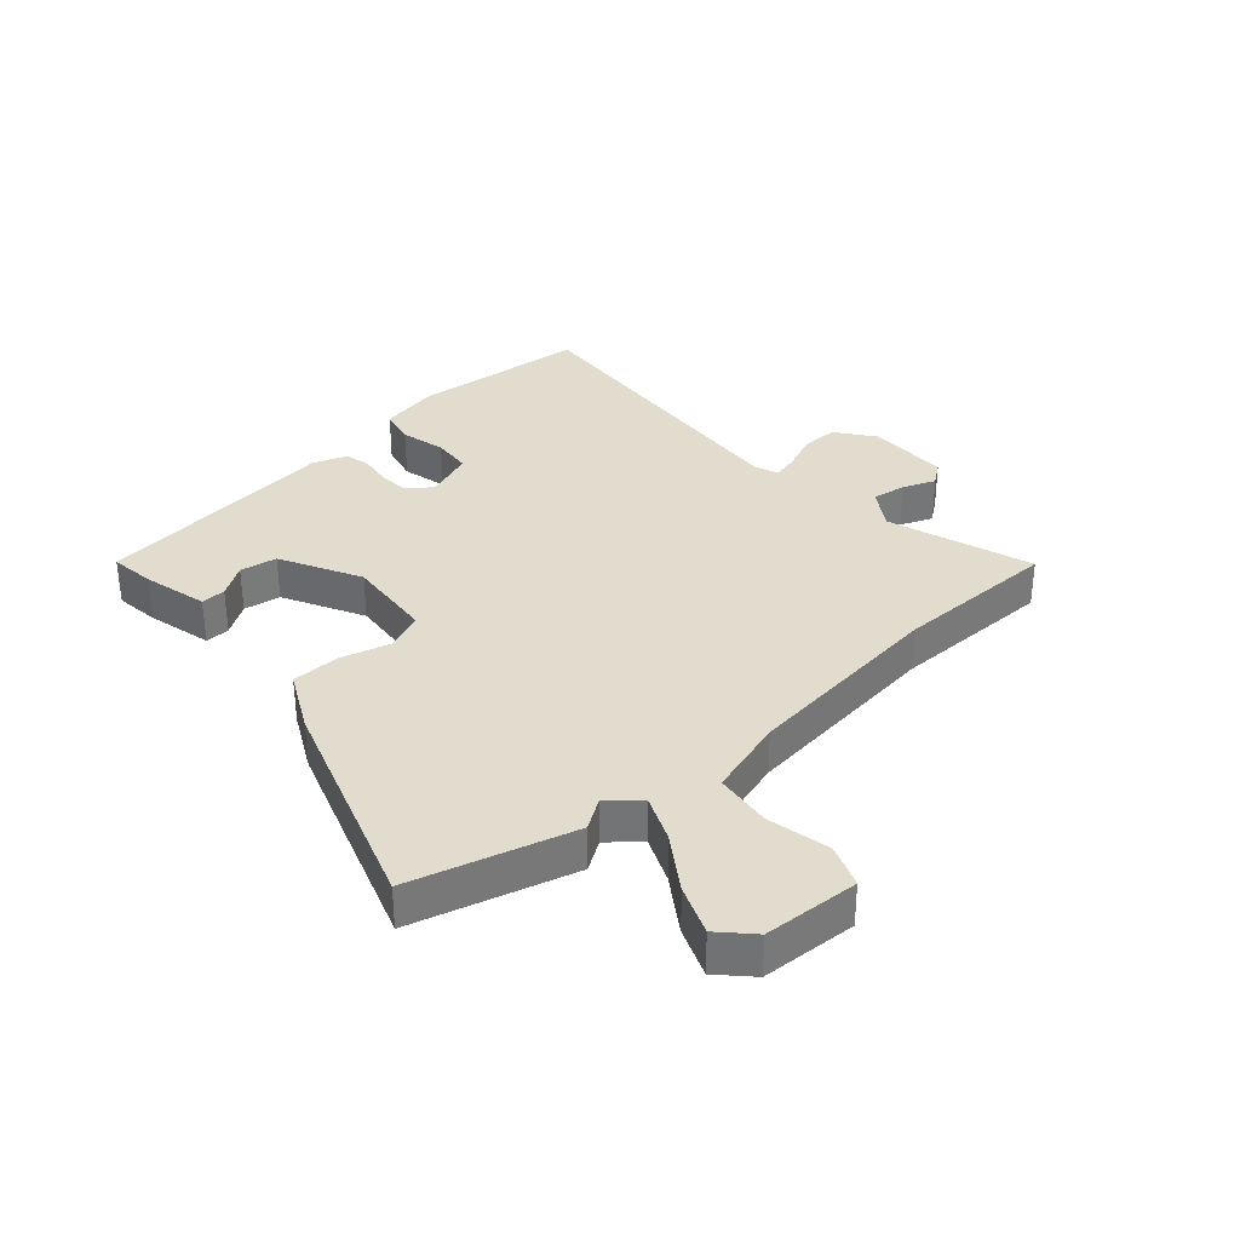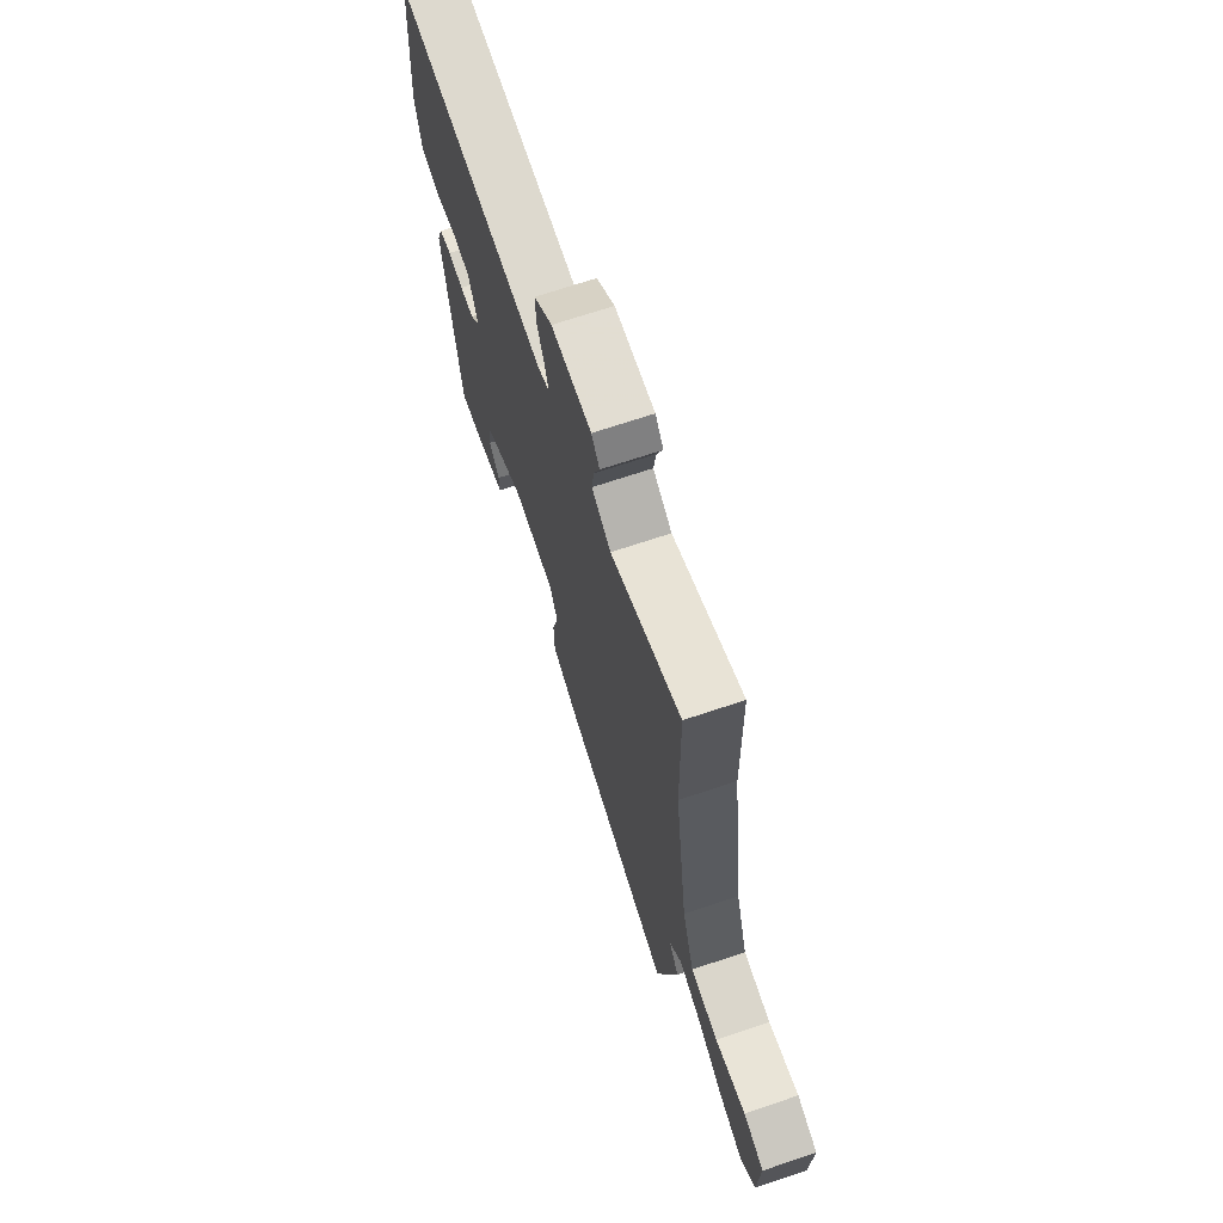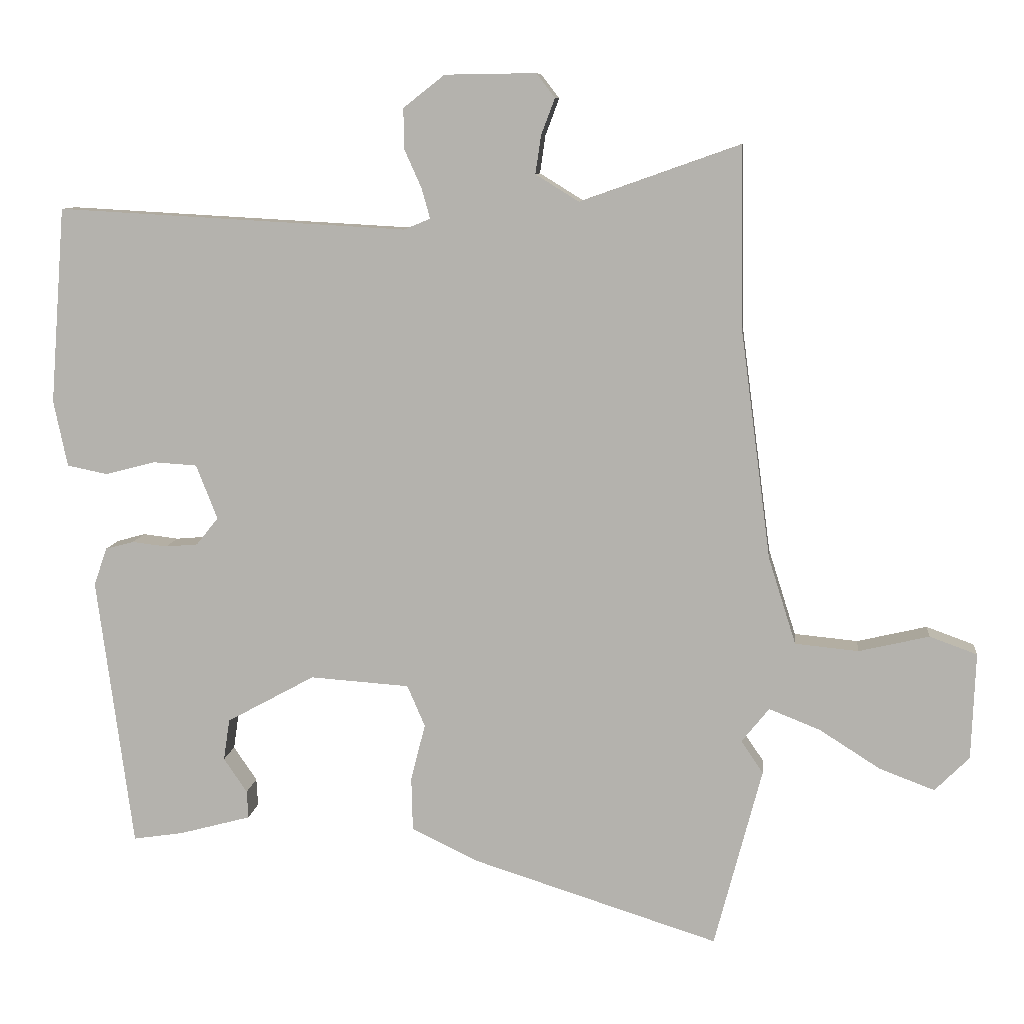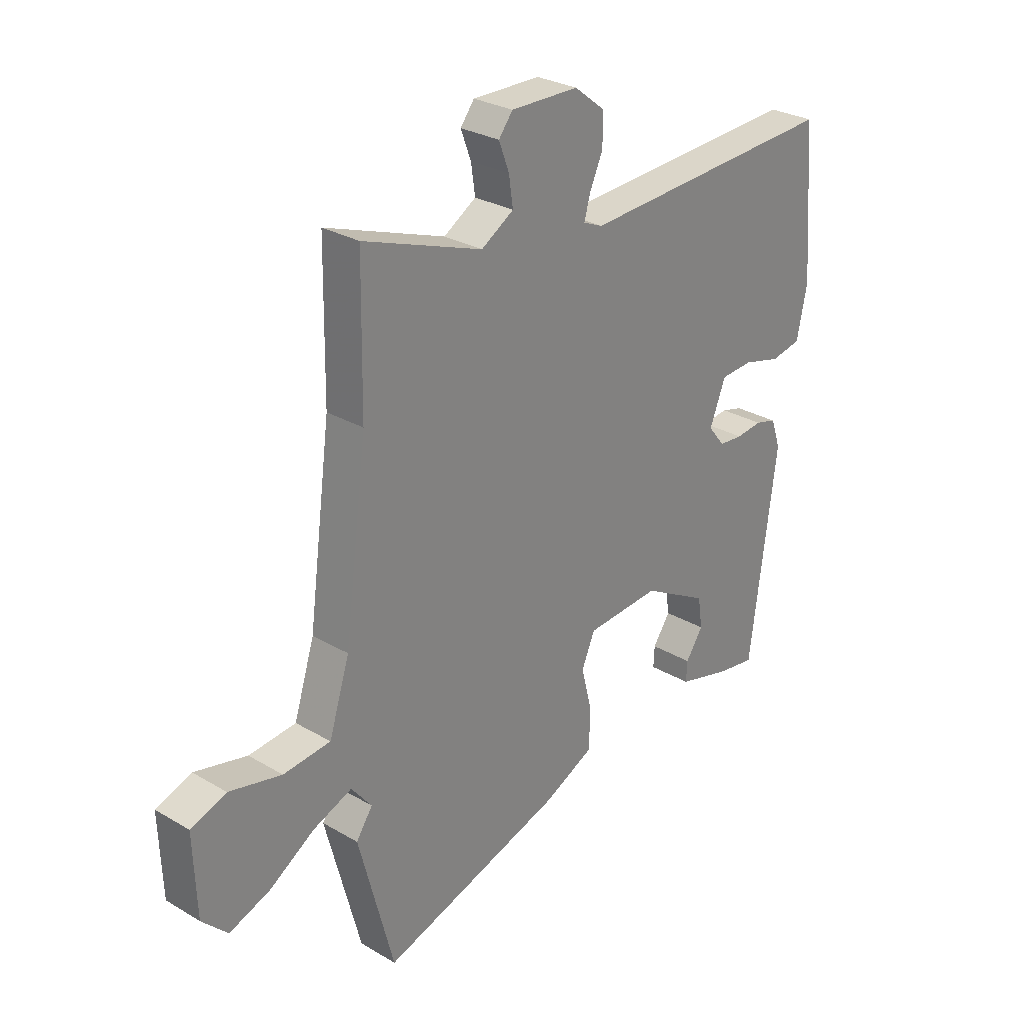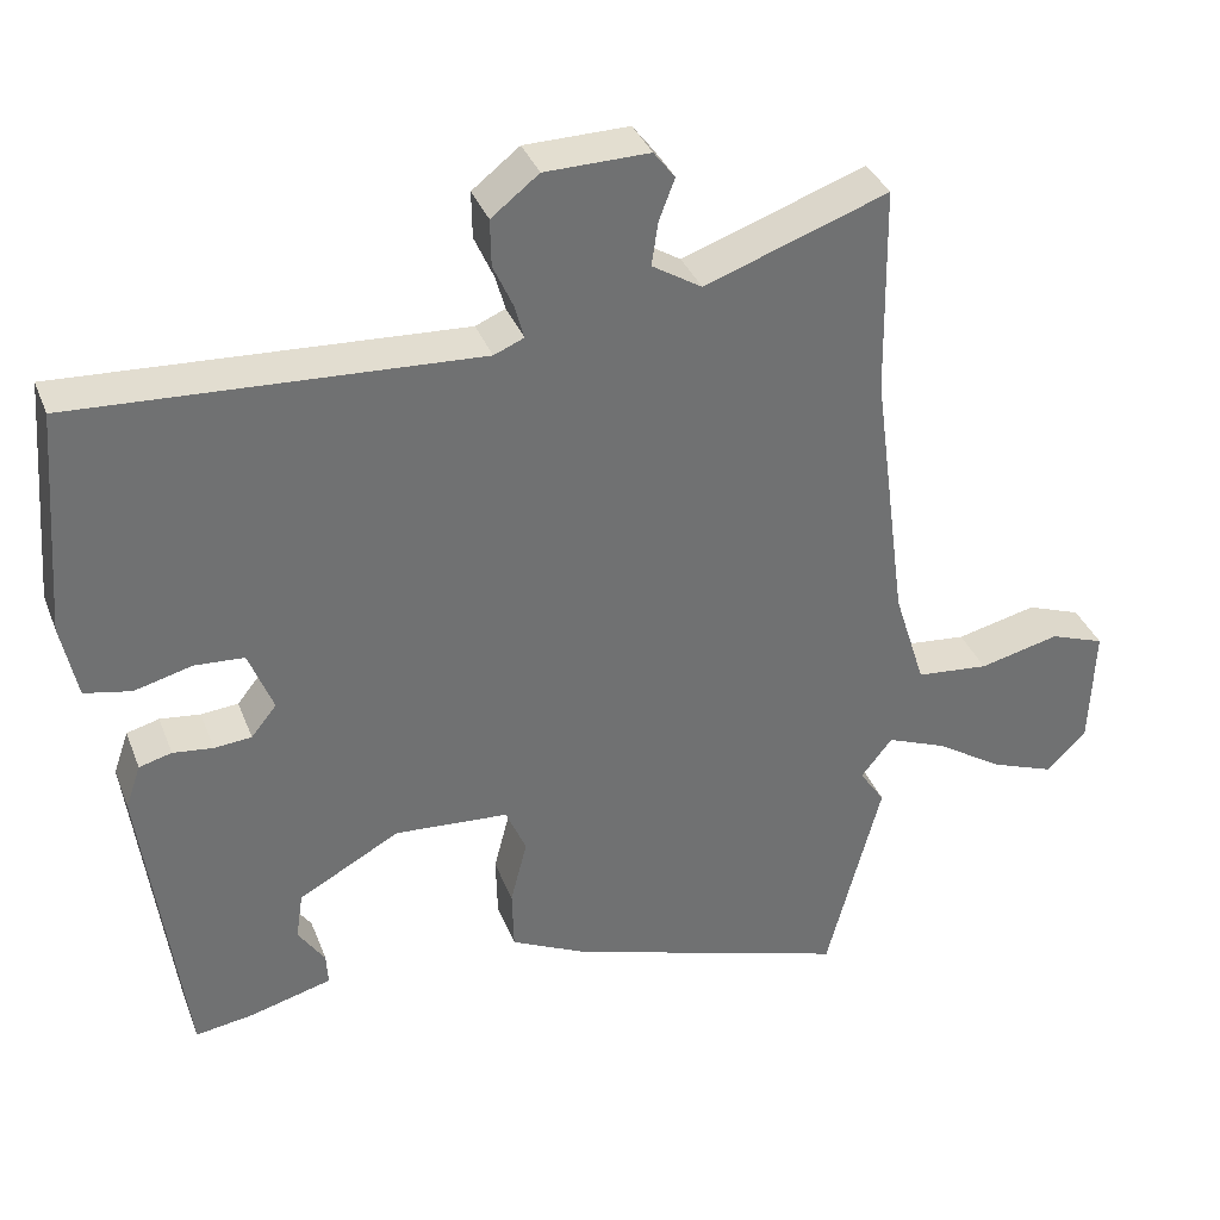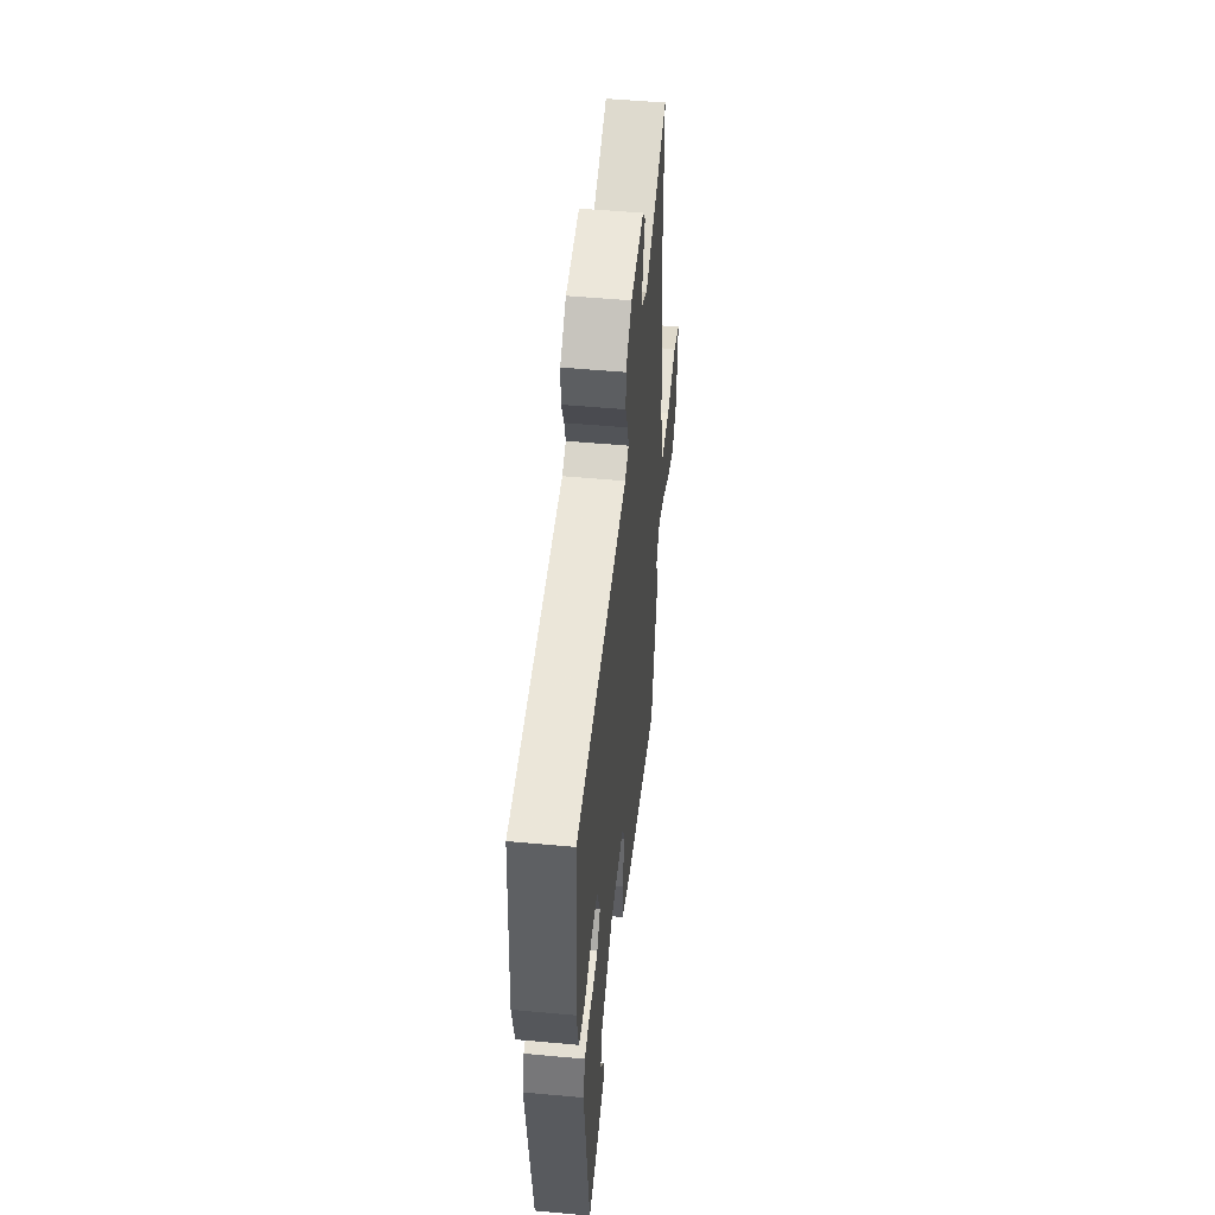
<metadata>
{"format":"obj","ext":"obj","renderer":"f3d","projection":"perspective","resolution":1024,"background":"white","views":[{"elev":34.0,"azim":-130.6,"up":"+Y"},{"elev":69.1,"azim":-108.6,"up":"+Z"},{"elev":9.1,"azim":-173.9,"up":"+Z"},{"elev":28.3,"azim":-48.3,"up":"+Z"},{"elev":35.7,"azim":160.4,"up":"+Z"},{"elev":51.2,"azim":95.7,"up":"+Z"}]}
</metadata>
<code>
v 0.495 0.07 0.488
v 0.517 0.07 0.203
v 0.497 0.07 0.107
v 0.438 0.07 0.095
v 0.365 0.07 0.114
v 0.302 0.07 0.11
v 0.271 0.07 0.031
v 0.303 0.07 -0.009
v 0.35 0.07 -0.013
v 0.401 0.07 -0.007
v 0.442 0.07 -0.018
v 0.461 0.07 -0.073
v 0.409 0.07 -0.467
v 0.336 0.07 -0.456
v 0.232 0.07 -0.428
v 0.234 0.07 -0.388
v 0.268 0.07 -0.338
v 0.259 0.07 -0.278
v 0.131 0.07 -0.208
v -0.013 0.07 -0.218
v -0.039 0.07 -0.278
v -0.018 0.07 -0.36
v -0.02 0.07 -0.438
v -0.117 0.07 -0.485
v -0.474 0.07 -0.598
v -0.543 0.07 -0.336
v -0.511 0.07 -0.289
v -0.551 0.07 -0.239
v -0.626 0.07 -0.269
v -0.714 0.07 -0.325
v -0.794 0.07 -0.355
v -0.844 0.07 -0.305
v -0.85 0.07 -0.15
v -0.781 0.07 -0.125
v -0.679 0.07 -0.149
v -0.587 0.07 -0.14
v -0.547 0.07 -0.014
v -0.503 0.07 0.318
v -0.499 0.07 0.583
v -0.267 0.07 0.501
v -0.204 0.07 0.54
v -0.212 0.07 0.595
v -0.232 0.07 0.648
v -0.205 0.07 0.683
v -0.073 0.07 0.681
v -0.013 0.07 0.634
v -0.014 0.07 0.575
v -0.039 0.07 0.519
v -0.051 0.07 0.476
v -0.013 0.07 0.46
v 0.495 0 0.488
v 0.517 0 0.203
v 0.497 0 0.107
v 0.438 0 0.095
v 0.365 0 0.114
v 0.302 0 0.11
v 0.271 0 0.031
v 0.303 0 -0.009
v 0.35 0 -0.013
v 0.401 0 -0.007
v 0.442 0 -0.018
v 0.461 0 -0.073
v 0.409 0 -0.467
v 0.336 0 -0.456
v 0.232 0 -0.428
v 0.234 0 -0.388
v 0.268 0 -0.338
v 0.259 0 -0.278
v 0.131 0 -0.208
v -0.013 0 -0.218
v -0.039 0 -0.278
v -0.018 0 -0.36
v -0.02 0 -0.438
v -0.117 0 -0.485
v -0.474 0 -0.598
v -0.543 0 -0.336
v -0.511 0 -0.289
v -0.551 0 -0.239
v -0.626 0 -0.269
v -0.714 0 -0.325
v -0.794 0 -0.355
v -0.844 0 -0.305
v -0.85 0 -0.15
v -0.781 0 -0.125
v -0.679 0 -0.149
v -0.587 0 -0.14
v -0.547 0 -0.014
v -0.503 0 0.318
v -0.499 0 0.583
v -0.267 0 0.501
v -0.204 0 0.54
v -0.212 0 0.595
v -0.232 0 0.648
v -0.205 0 0.683
v -0.073 0 0.681
v -0.013 0 0.634
v -0.014 0 0.575
v -0.039 0 0.519
v -0.051 0 0.476
v -0.013 0 0.46
f 45 46 47 48
f 45 48 49
f 42 43 44 45
f 41 42 45 49
f 40 41 49 50
f 38 39 40
f 37 38 40 50
f 32 33 34 35
f 32 35 36
f 29 30 31 32
f 28 29 32 36
f 27 28 36 37
f 25 26 27
f 24 25 27
f 21 22 23 24
f 21 24 27 37
f 14 15 16 17
f 14 17 18
f 13 14 18
f 12 13 18
f 9 10 11 12
f 8 9 12 18
f 7 8 18 19
f 2 3 4 5
f 2 5 6
f 1 2 6
f 50 1 6
f 20 21 37 50
f 19 20 50
f 6 7 19 50
f 98 97 96 95
f 99 98 95
f 95 94 93 92
f 99 95 92 91
f 100 99 91 90
f 90 89 88
f 100 90 88 87
f 85 84 83 82
f 86 85 82
f 82 81 80 79
f 86 82 79 78
f 87 86 78 77
f 77 76 75
f 77 75 74
f 74 73 72 71
f 87 77 74 71
f 67 66 65 64
f 68 67 64
f 68 64 63
f 68 63 62
f 62 61 60 59
f 68 62 59 58
f 69 68 58 57
f 55 54 53 52
f 56 55 52
f 56 52 51
f 56 51 100
f 100 87 71 70
f 100 70 69
f 100 69 57 56
f 1 51 52 2
f 2 52 53 3
f 3 53 54 4
f 4 54 55 5
f 5 55 56 6
f 6 56 57 7
f 7 57 58 8
f 8 58 59 9
f 9 59 60 10
f 10 60 61 11
f 11 61 62 12
f 12 62 63 13
f 13 63 64 14
f 14 64 65 15
f 15 65 66 16
f 16 66 67 17
f 17 67 68 18
f 18 68 69 19
f 19 69 70 20
f 20 70 71 21
f 21 71 72 22
f 22 72 73 23
f 23 73 74 24
f 24 74 75 25
f 25 75 76 26
f 26 76 77 27
f 27 77 78 28
f 28 78 79 29
f 29 79 80 30
f 30 80 81 31
f 31 81 82 32
f 32 82 83 33
f 33 83 84 34
f 34 84 85 35
f 35 85 86 36
f 36 86 87 37
f 37 87 88 38
f 38 88 89 39
f 39 89 90 40
f 40 90 91 41
f 41 91 92 42
f 42 92 93 43
f 43 93 94 44
f 44 94 95 45
f 45 95 96 46
f 46 96 97 47
f 47 97 98 48
f 48 98 99 49
f 49 99 100 50
f 50 100 51 1

</code>
